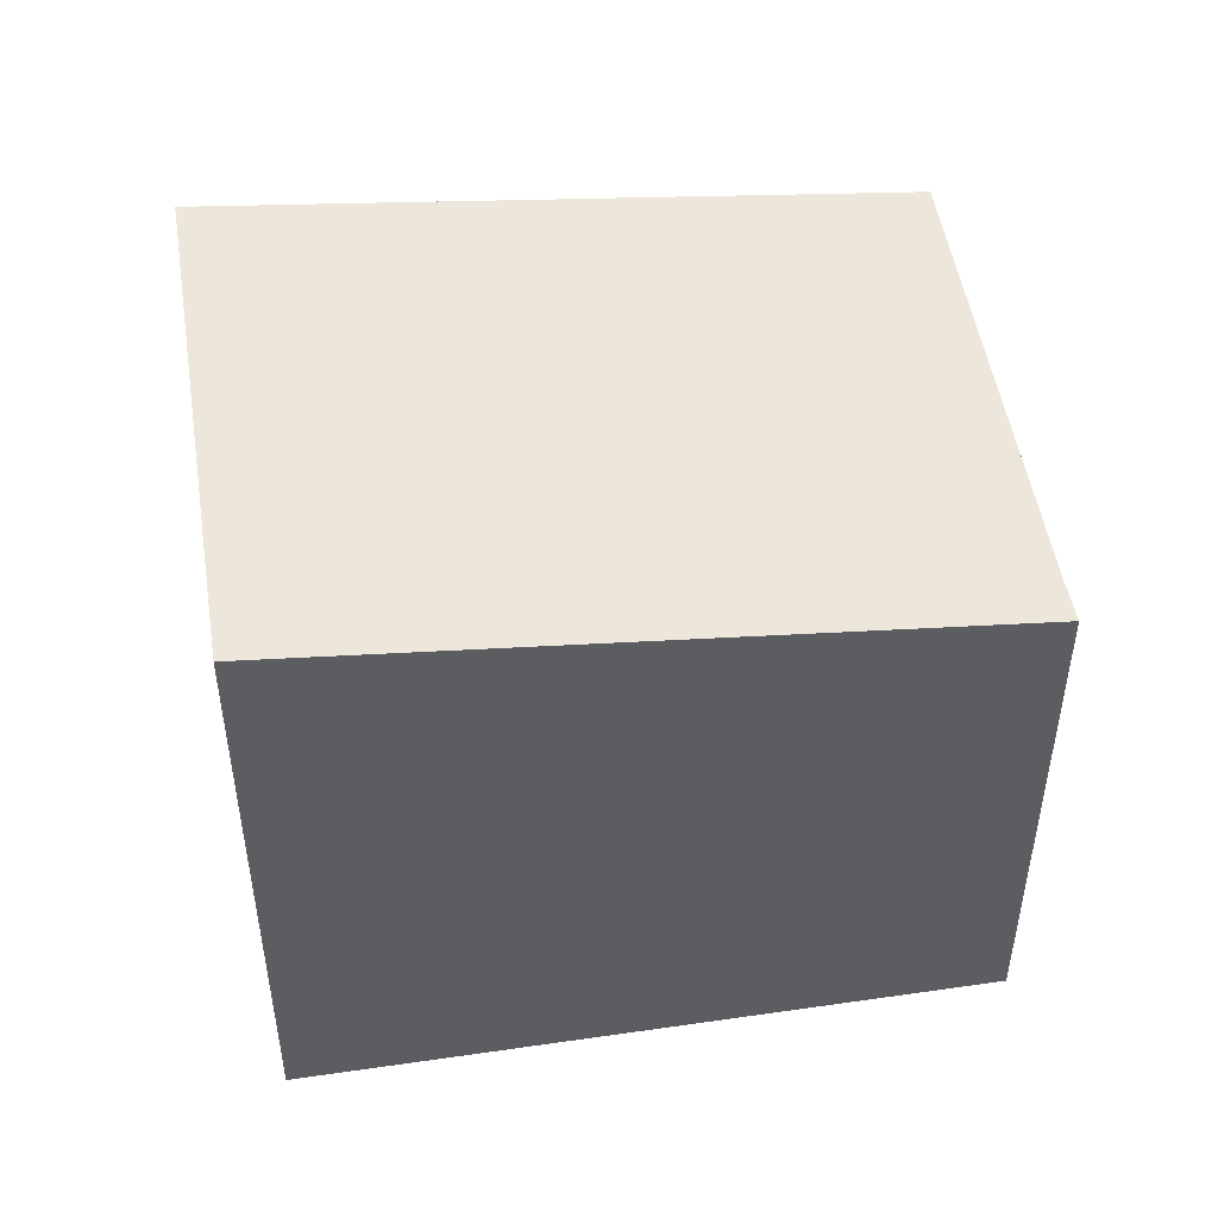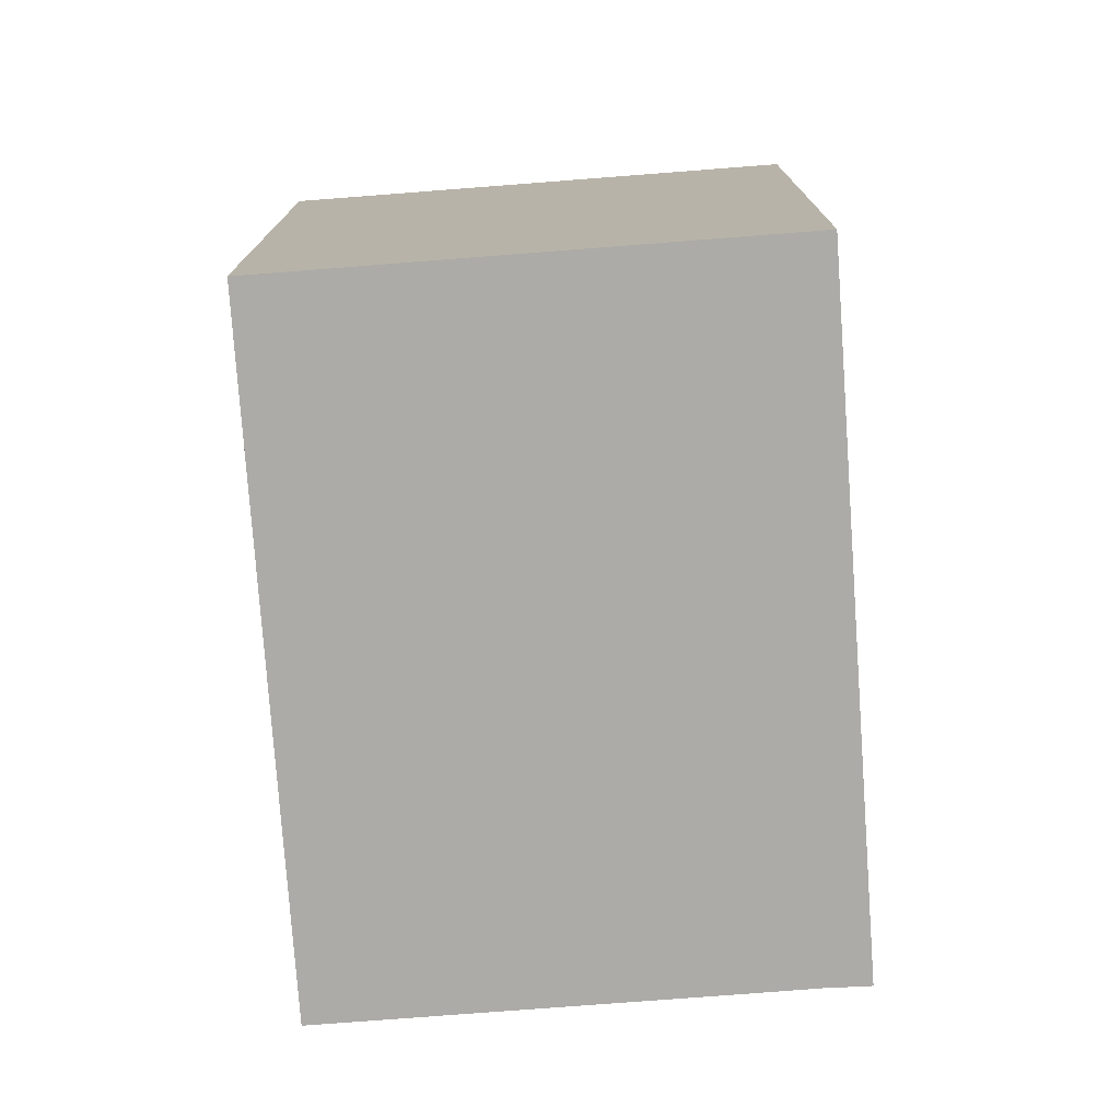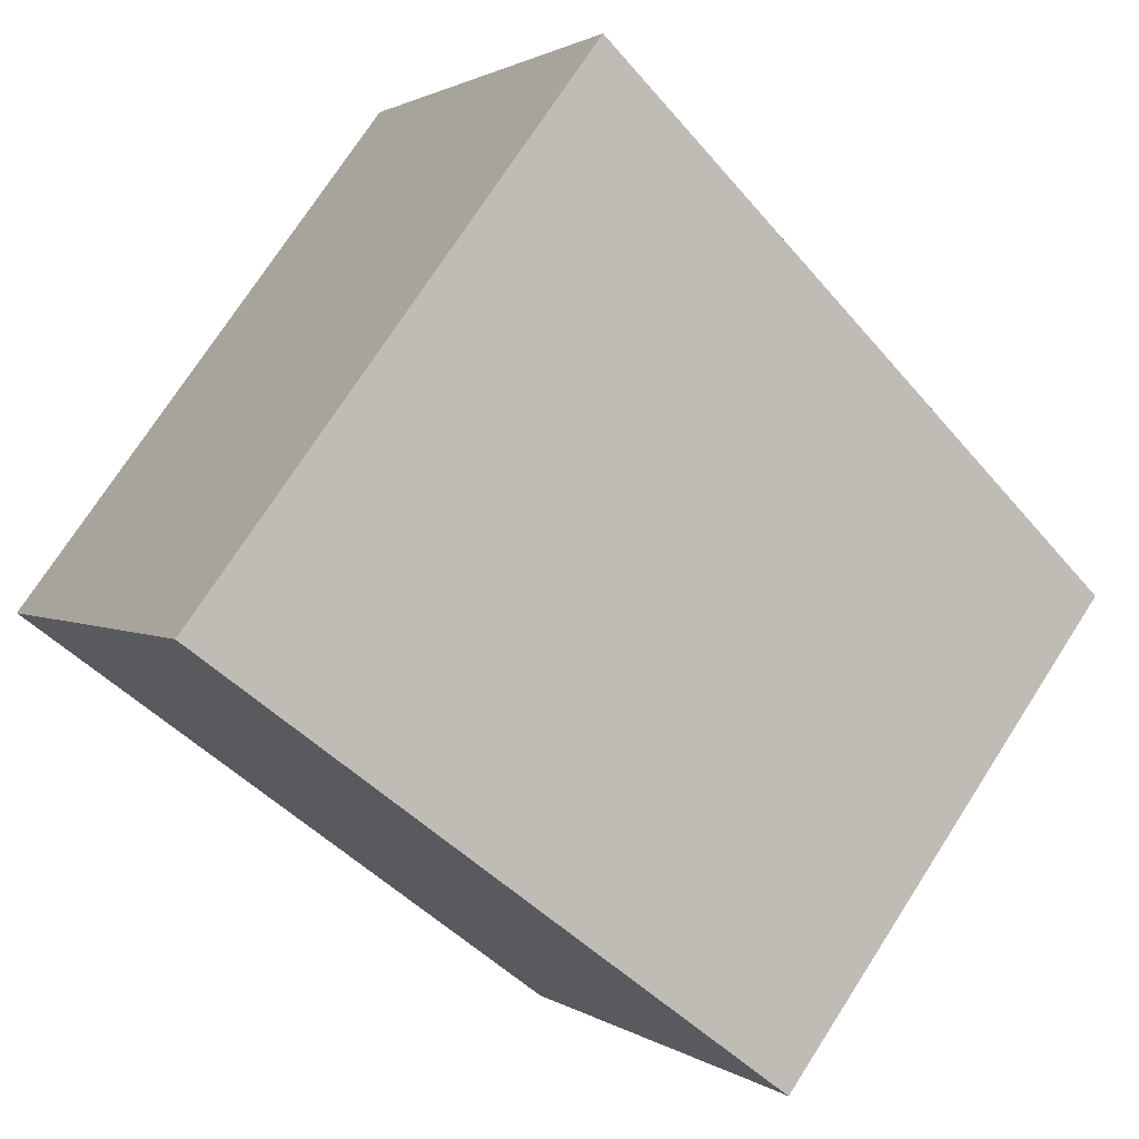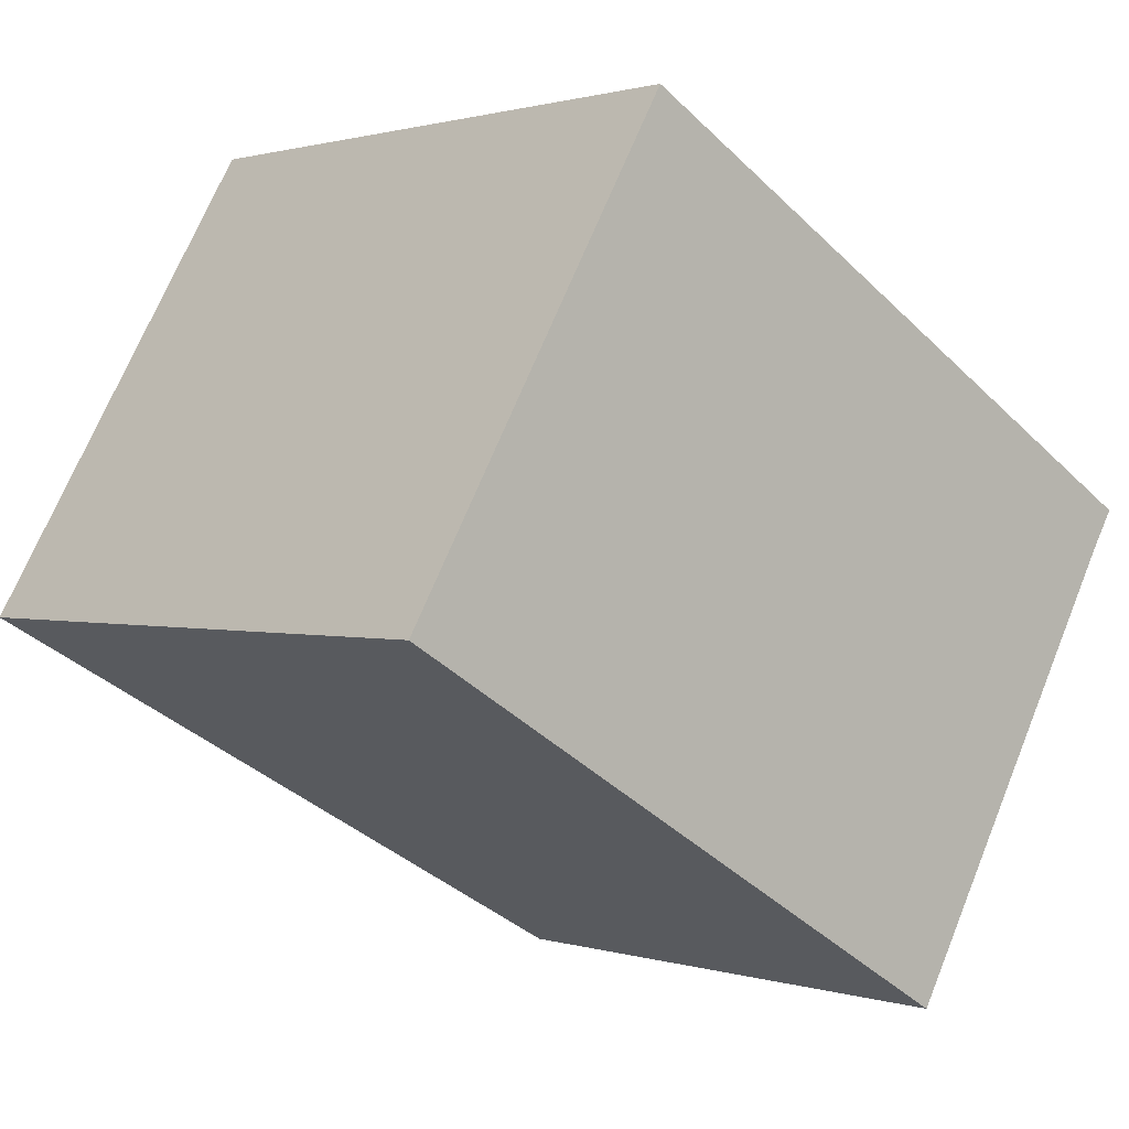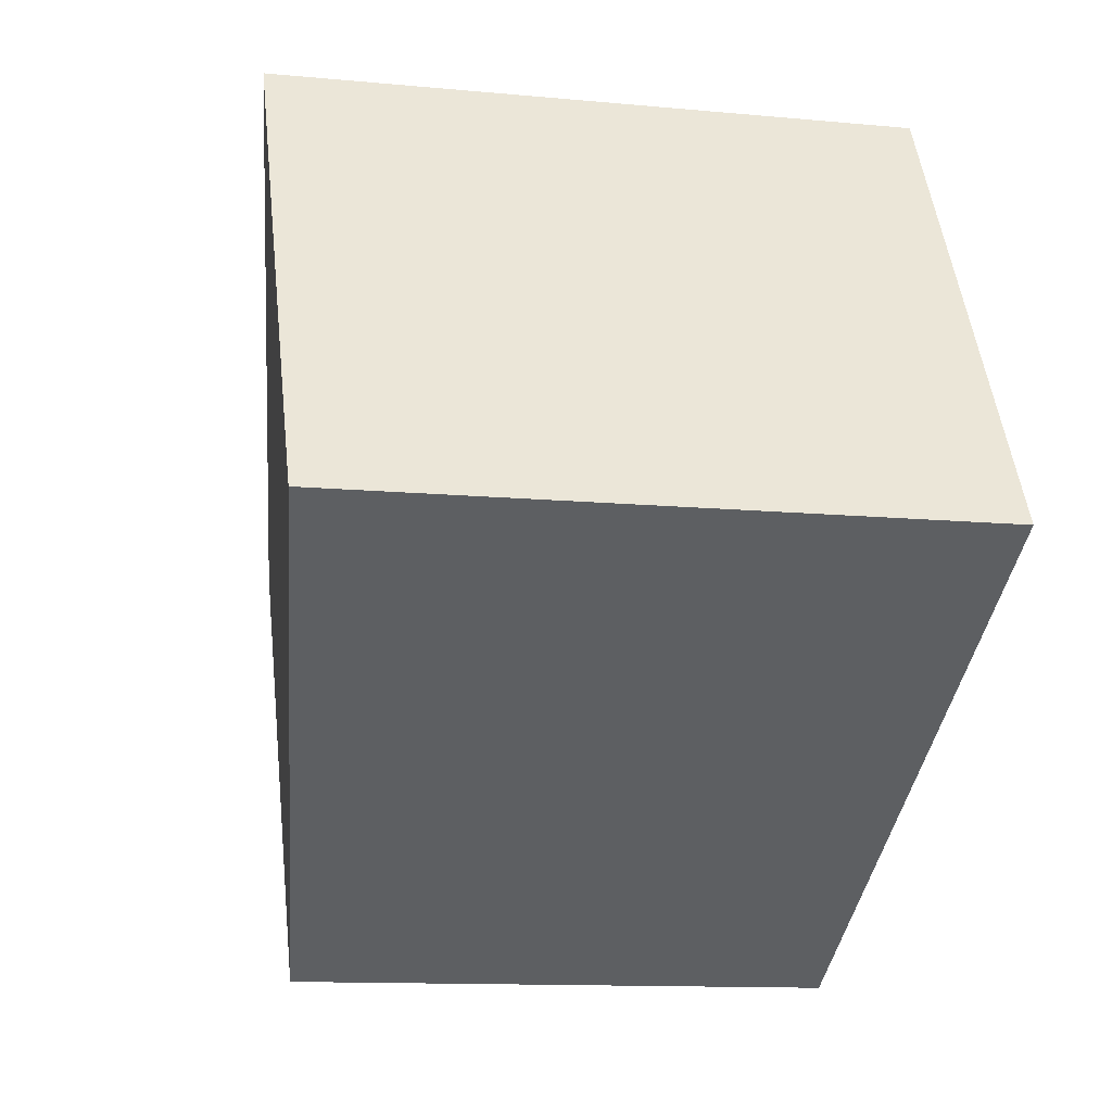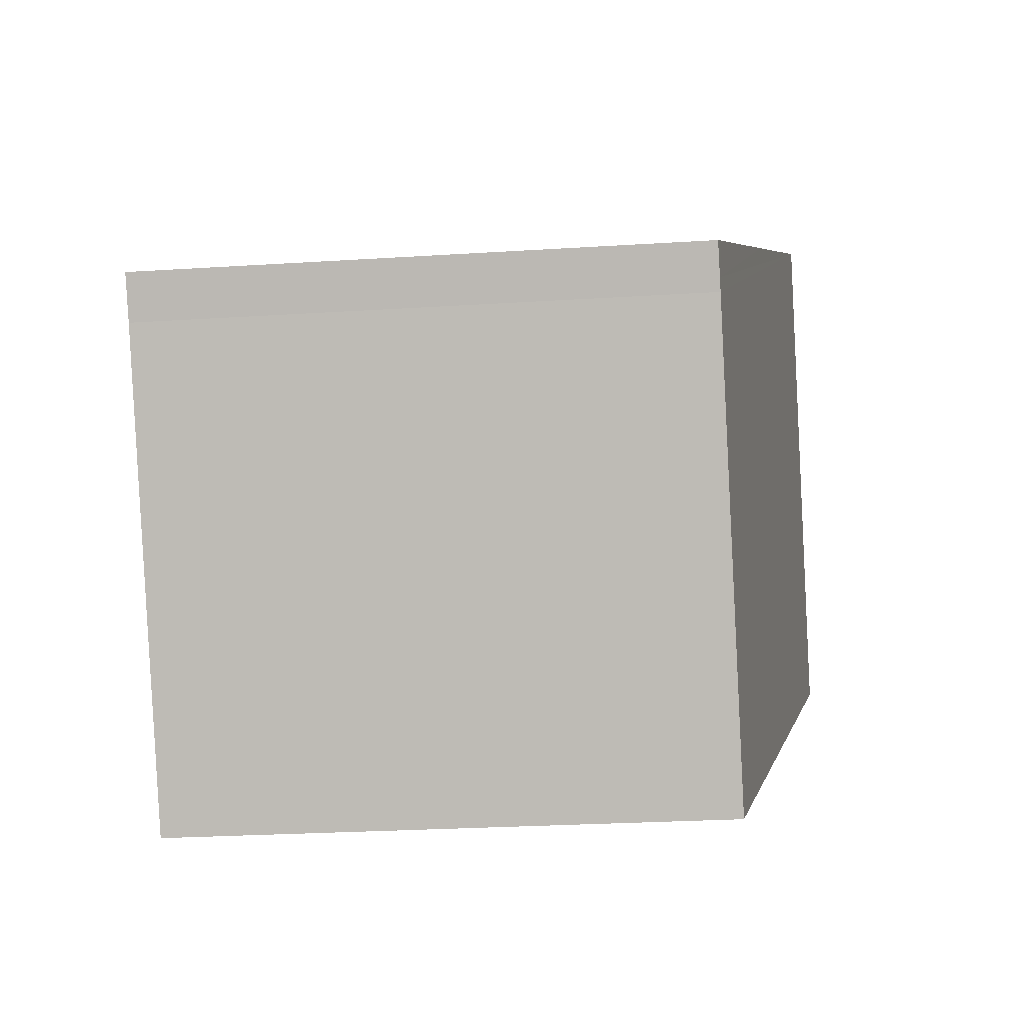
<metadata>
{"format":"obj","ext":"obj","renderer":"f3d","projection":"perspective","resolution":1024,"background":"white","views":[{"elev":50.1,"azim":21.3,"up":"+Y"},{"elev":-76.2,"azim":-55.4,"up":"+Y"},{"elev":74.1,"azim":32.8,"up":"+Z"},{"elev":1.0,"azim":-41.1,"up":"+Z"},{"elev":-12.1,"azim":-102.7,"up":"+Z"},{"elev":-25.9,"azim":95.8,"up":"+Z"}]}
</metadata>
<code>
v  0 9.076 5.557e-16
v  11.53 7.871 -0.171
v  8.641 7.871 -5.134
v  11.62 7.871 -0.011
v  12.14 7.872 0.889
v  3.812 9.076 6.551
v  12.24 7.871 1.05
v  8.049 8.488 4.068
v  12.2 7.911 1.635
v  12.5 7.869 1.461
v  12.5 -8.946e-17 1.461
v  12.14 -5.444e-17 0.889
v  12.24 -6.429e-17 1.05
v  11.62 6.736e-19 -0.011
v  8.641 3.144e-16 -5.134
v  11.53 1.047e-17 -0.171
v  0 0 0
v  3.812 -4.011e-16 6.551
v  8.049 -2.491e-16 4.068
v  12.2 -1.001e-16 1.635
g defaultobject
f 1 2 3
f 2 1 4
f 4 1 5
f 5 1 6
f 5 6 7
f 7 6 8
f 7 8 9
f 7 9 10
f 11 7 10
f 7 11 5
f 5 11 12
f 12 11 13
f 12 4 5
f 4 12 2
f 2 12 3
f 3 12 14
f 3 14 15
f 15 14 16
f 3 17 1
f 17 3 15
f 17 6 1
f 6 17 18
f 18 8 6
f 8 18 9
f 9 18 19
f 9 19 10
f 10 19 20
f 10 20 11
f 16 17 15
f 17 16 18
f 18 16 14
f 18 14 12
f 18 12 13
f 18 13 19
f 19 13 20
f 20 13 11

</code>
